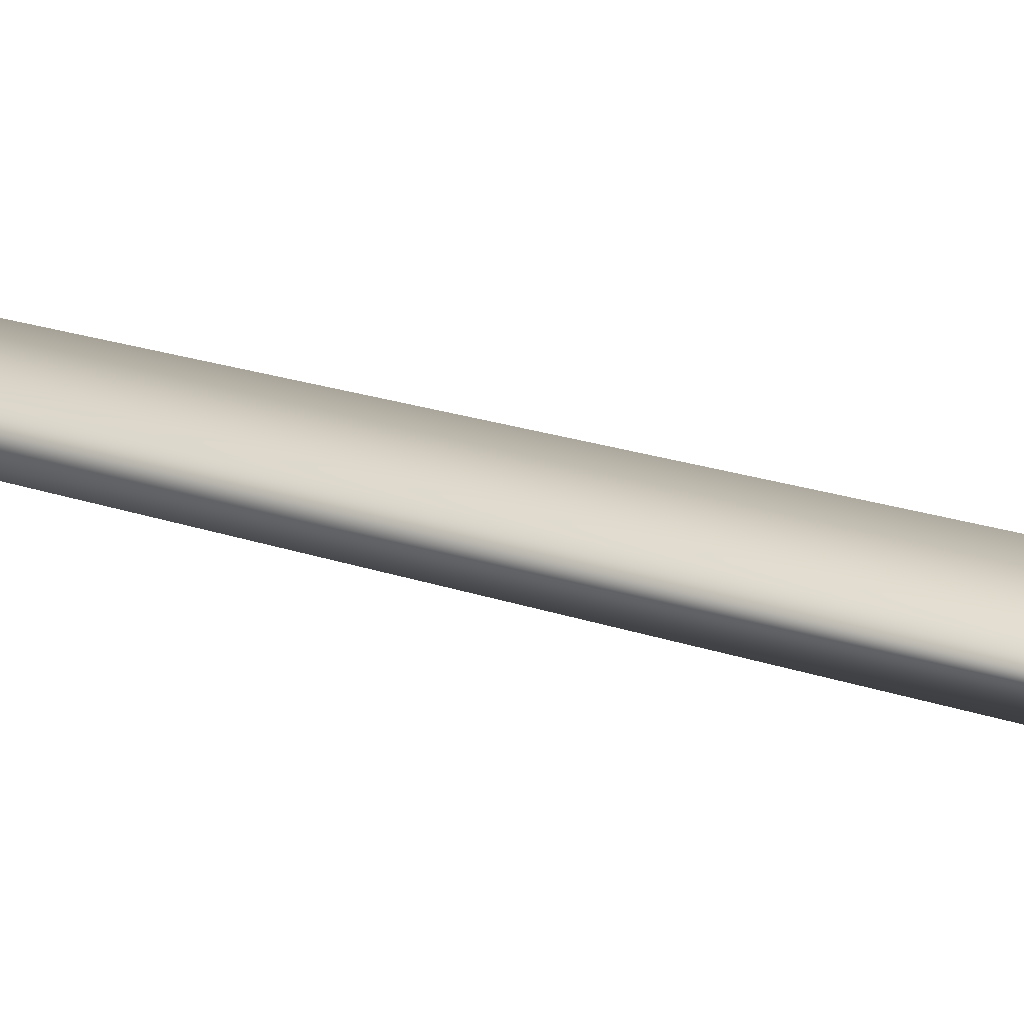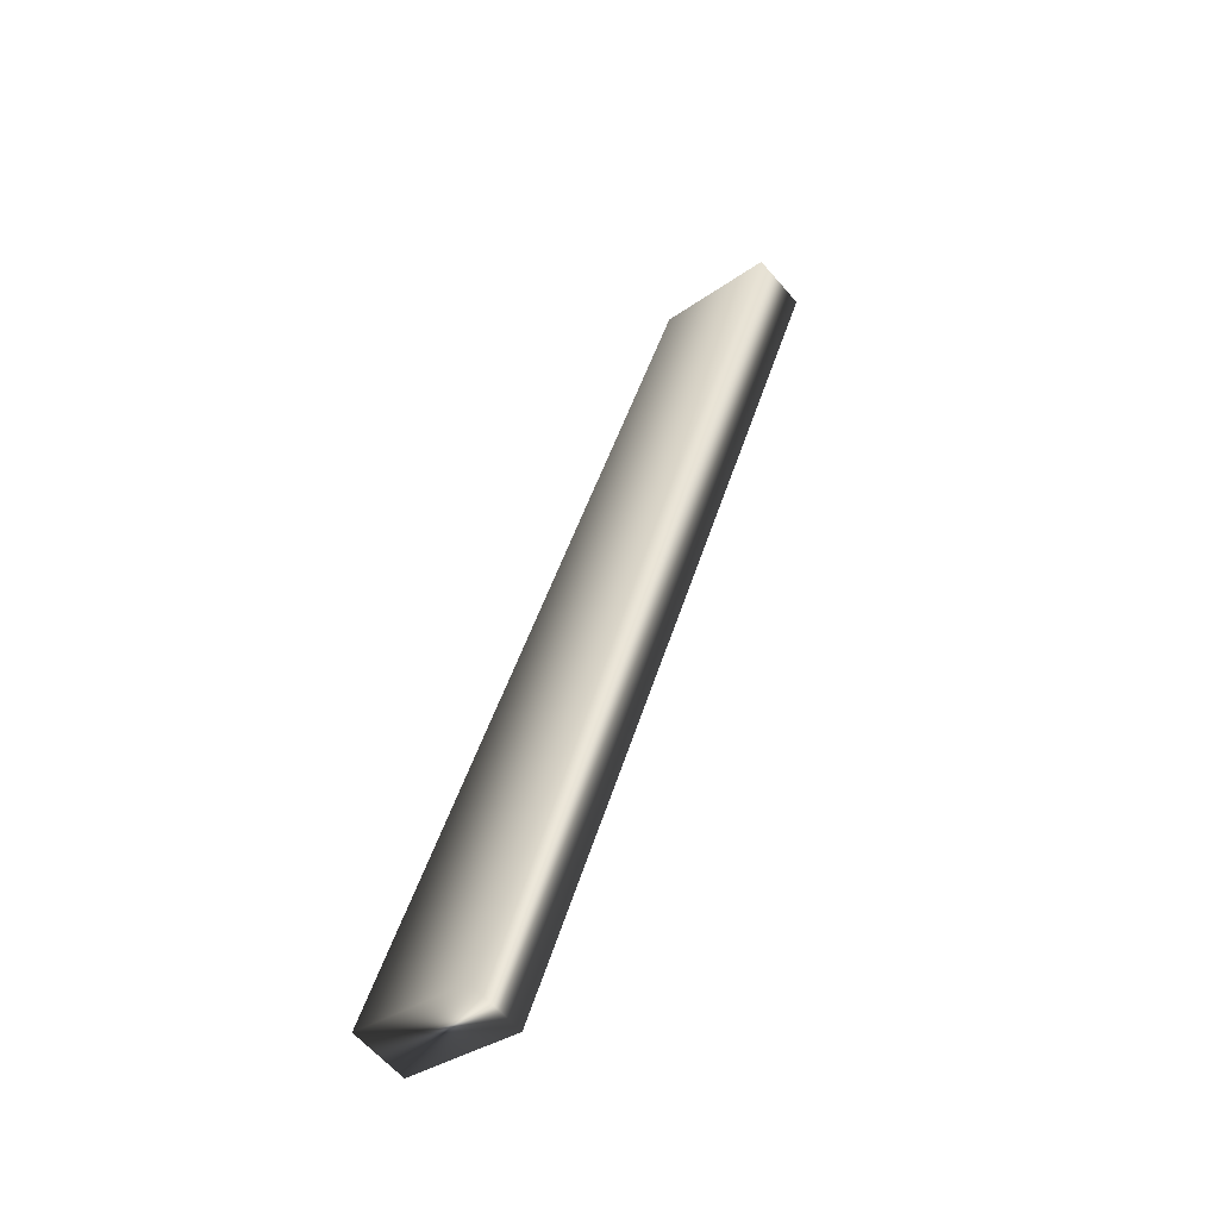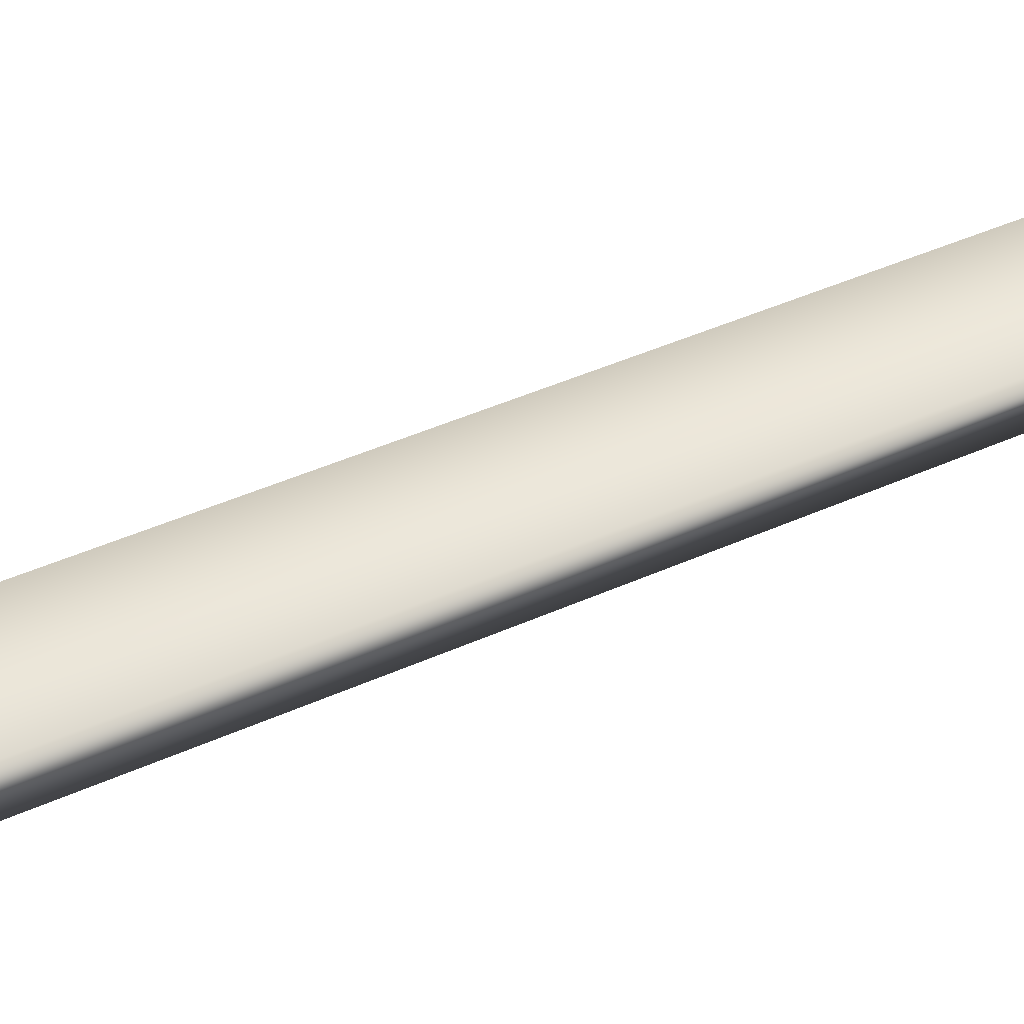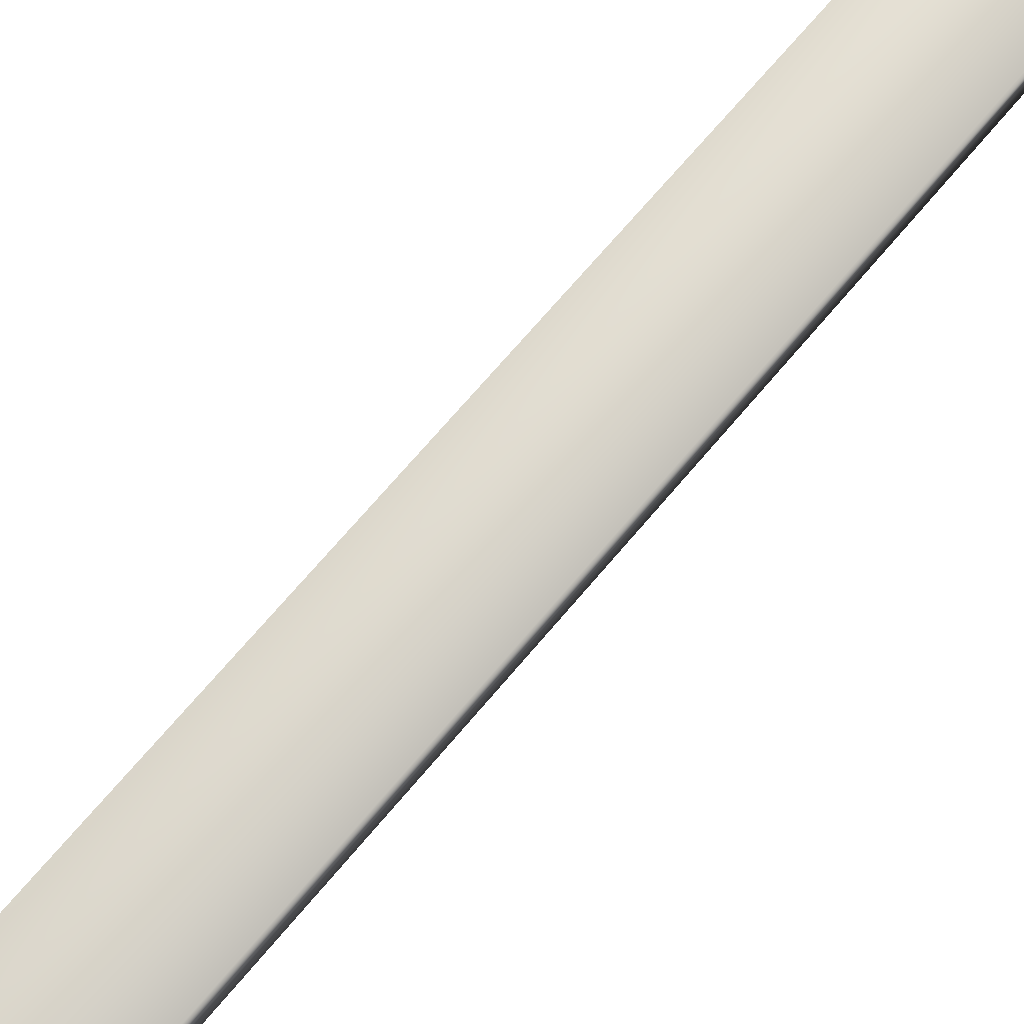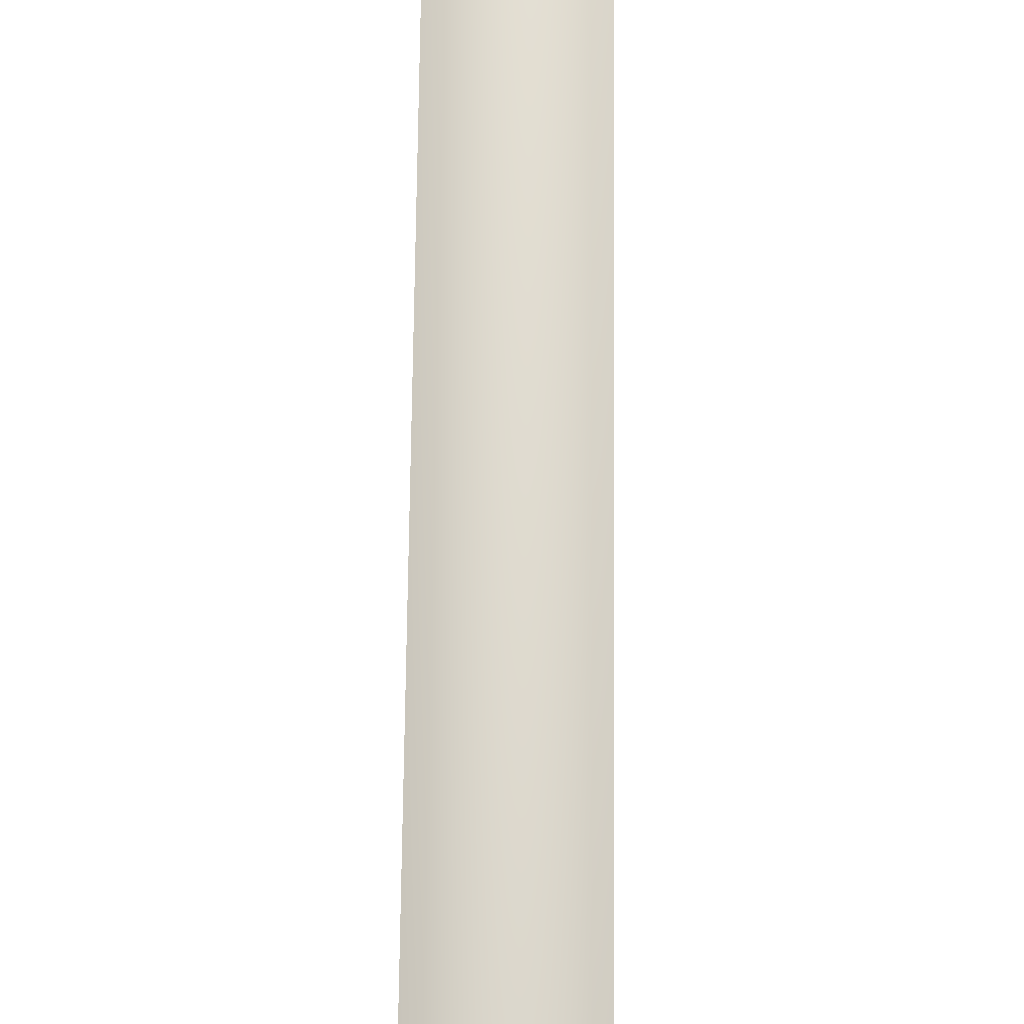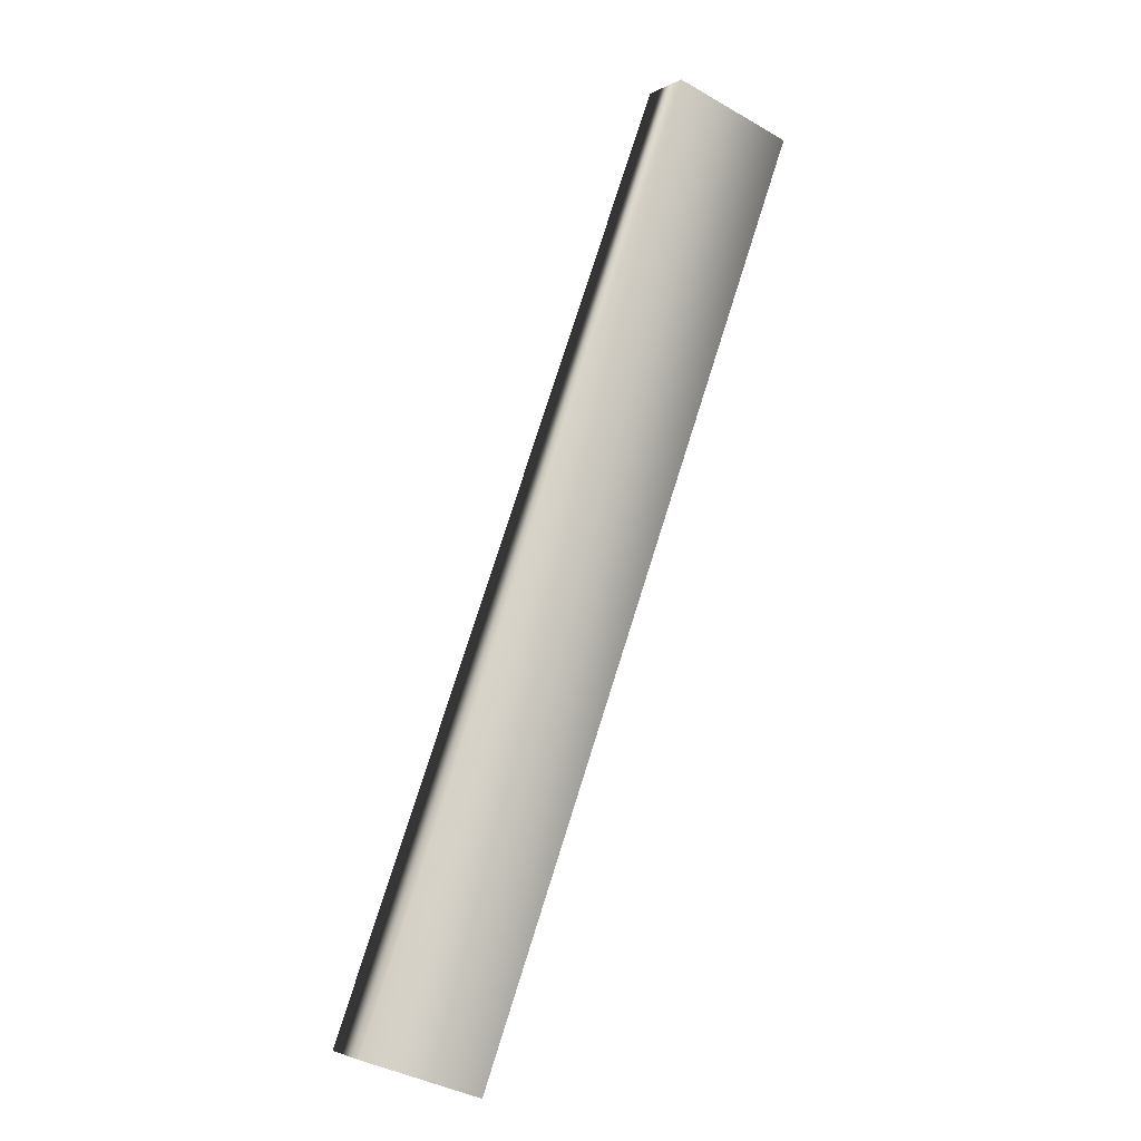
<metadata>
{"format":"obj","ext":"obj","renderer":"f3d","projection":"perspective","resolution":1024,"background":"white","views":[{"elev":24.6,"azim":138.5,"up":"+Y"},{"elev":-62.3,"azim":40.8,"up":"+Z"},{"elev":48.5,"azim":84.1,"up":"+Y"},{"elev":72.9,"azim":-119.2,"up":"+Y"},{"elev":70.5,"azim":-159.2,"up":"+Y"},{"elev":-3.2,"azim":-29.8,"up":"+Z"}]}
</metadata>
<code>
v -31.32 33.58 12.93
v -31.68 33.58 13.06
v -32.3 33.58 10.27
v -32.65 33.58 10.4
v -32.3 33.75 10.27
v -32.65 33.75 10.4
v -31.32 33.75 12.93
v -31.68 33.75 13.06
f 1 2 3
f 3 2 4
f 5 3 6
f 6 3 4
f 7 1 5
f 5 1 3
f 2 8 4
f 4 8 6
f 8 2 7
f 7 2 1
f 7 5 8
f 8 5 6

</code>
